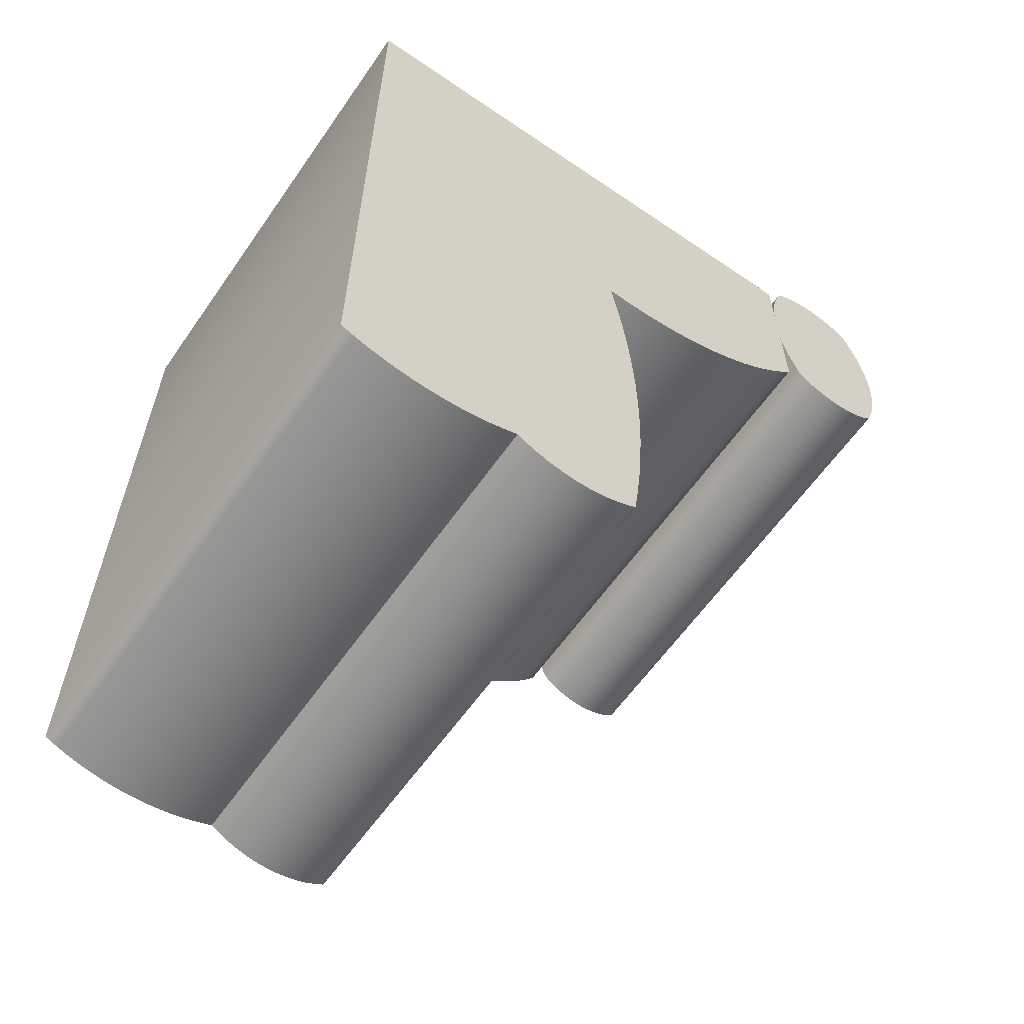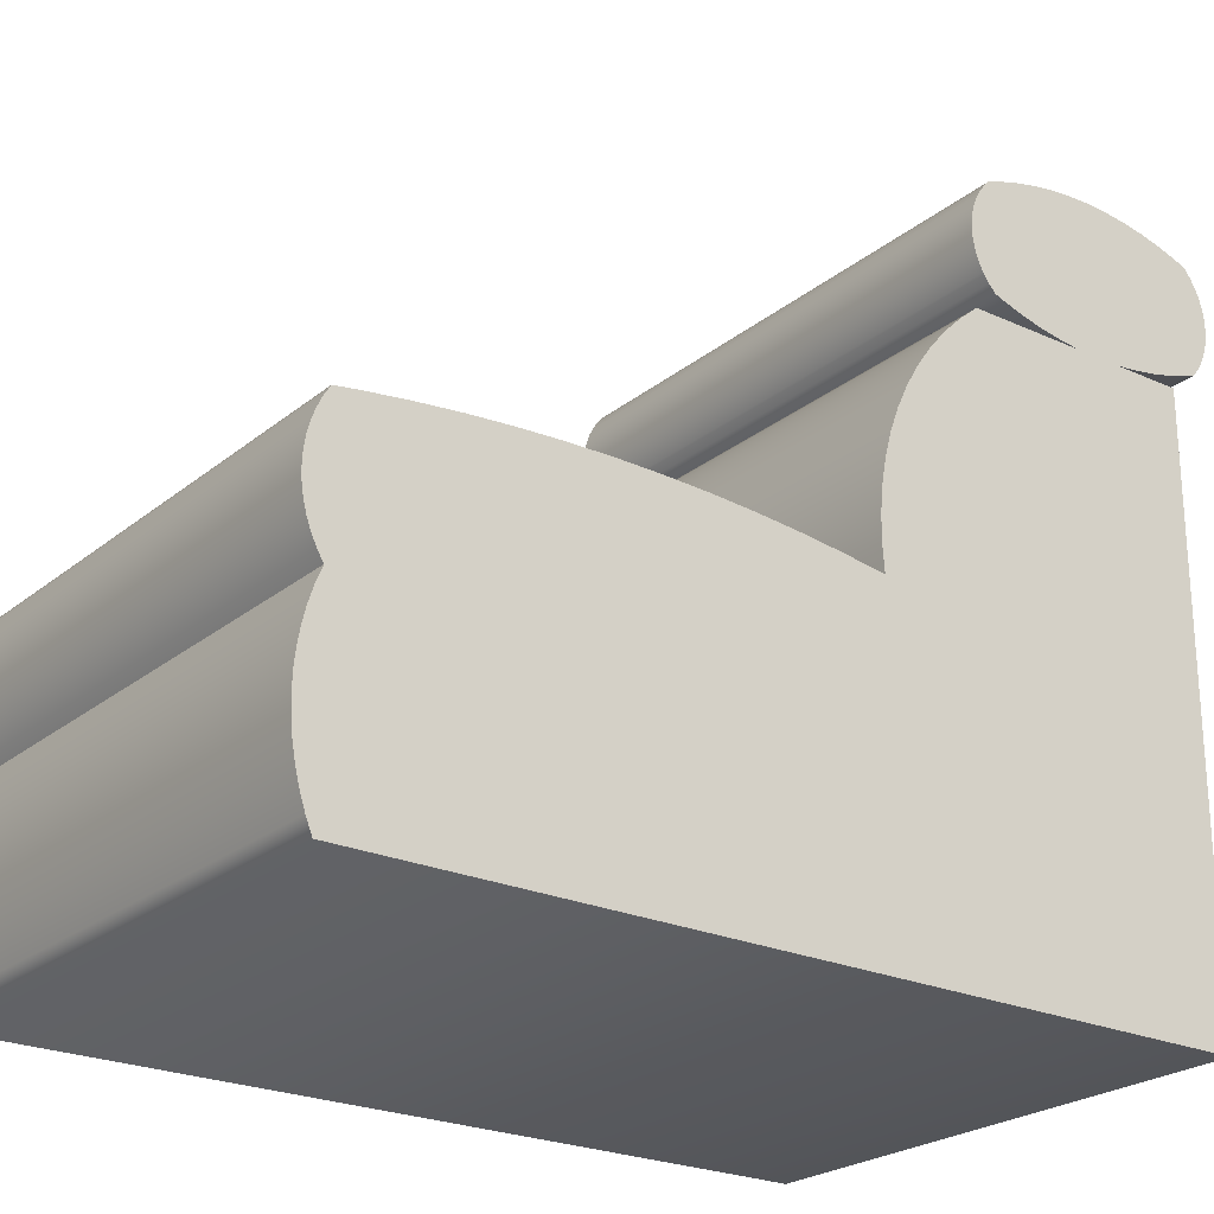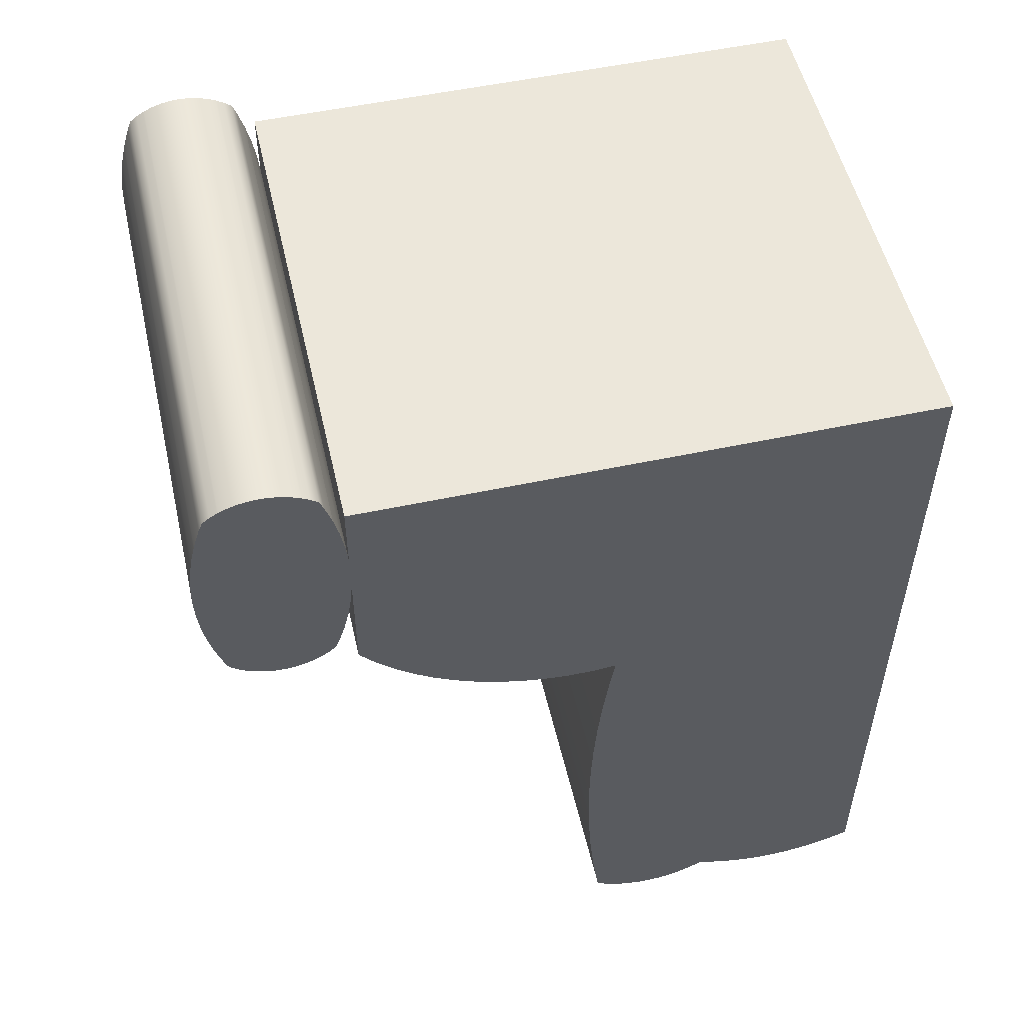
<metadata>
{"format":"obj","ext":"obj","renderer":"f3d","projection":"perspective","resolution":1024,"background":"white","views":[{"elev":-60.8,"azim":55.2,"up":"+Z"},{"elev":-23.9,"azim":-127.1,"up":"+Y"},{"elev":53.1,"azim":-102.9,"up":"+Z"}]}
</metadata>
<code>
v -0.2079 -0.2494 -0.3913
v 0.2084 -0.2374 -0.3874
v 0.2084 -0.2494 -0.3913
v -0.2079 -0.2374 -0.3874
v 0.2084 -0.2257 0.2697
v -0.2079 -0.2616 -0.3944
v -0.2079 -0.2257 0.2697
v 0.2084 -0.2257 -0.3826
v 0.2084 -0.2616 -0.3944
v -0.2079 -0.2257 -0.3826
v 0.2084 -0.274 -0.3966
v 0.2084 -0.1255 0.002487
v -0.2079 -0.274 -0.3966
v -0.2079 -0.1255 0.002487
v 0.2084 -0.2179 -0.3873
v 0.2084 -0.2866 -0.3979
v 0.2084 0.08407 0.2697
v -0.2079 -0.2866 -0.3979
v -0.2079 0.08407 0.2697
v -0.2079 -0.2179 -0.3873
v 0.2084 -0.2992 -0.3984
v 0.2084 -0.1057 0.000973
v 0.2084 -0.2097 -0.3912
v -0.2079 -0.2992 -0.3984
v -0.2079 -0.3727 0.2697
v -0.2079 -0.1057 0.000973
v -0.2079 -0.2097 -0.3912
v 0.2084 -0.3118 -0.3979
v 0.2084 -0.08596 0.001159
v 0.2084 -0.3727 0.2697
v 0.2084 0.08407 0.09016
v 0.2084 -0.2012 -0.3943
v -0.2079 -0.3118 -0.3979
v -0.2079 -0.3727 -0.3826
v -0.2079 -0.08596 0.001159
v -0.2079 -0.2012 -0.3943
v 0.2084 -0.3243 -0.3966
v 0.2084 -0.1205 -0.03069
v 0.2084 -0.06626 0.003043
v 0.2084 -0.361 -0.3874
v -0.2079 0.08407 0.09016
v 0.2084 0.07129 0.07505
v 0.2084 -0.1924 -0.3966
v -0.2079 -0.3243 -0.3966
v -0.2079 -0.361 -0.3874
v -0.2079 -0.06626 0.003043
v -0.2079 -0.1924 -0.3966
v 0.2084 -0.3367 -0.3944
v -0.2079 -0.1205 -0.03069
v 0.2084 -0.1231 -0.3826
v 0.2084 -0.04679 0.006612
v 0.2084 -0.3727 -0.3826
v 0.2084 -0.349 -0.3913
v -0.2079 0.07129 0.07505
v 0.2084 0.05727 0.06109
v 0.2084 -0.1835 -0.3979
v -0.2079 -0.3367 -0.3944
v -0.2079 -0.349 -0.3913
v -0.2079 -0.04679 0.006612
v -0.2079 -0.1835 -0.3979
v 0.2084 -0.1164 -0.06399
v -0.2079 -0.1255 -0.384
v 0.2084 -0.1255 -0.384
v 0.2084 -0.1205 -0.3652
v 0.2084 -0.02771 0.01184
v -0.2079 0.05727 0.06109
v 0.2084 0.0421 0.04838
v 0.2084 -0.1744 -0.3984
v -0.2079 -0.02771 0.01184
v -0.2079 -0.1744 -0.3984
v -0.2079 -0.1164 -0.06399
v 0.2084 -0.1164 -0.3319
v -0.2079 -0.1309 -0.3873
v -0.2079 -0.1231 -0.3826
v 0.2084 -0.1309 -0.3873
v -0.2079 -0.1205 -0.3652
v 0.2084 -0.00914 0.01869
v -0.2079 0.0421 0.04838
v 0.2084 0.03419 0.04284
v 0.2084 -0.1653 -0.3979
v -0.2079 -0.00914 0.01869
v -0.2079 -0.1653 -0.3979
v 0.2084 -0.1132 -0.09739
v 0.2084 -0.1132 -0.2985
v -0.2079 -0.139 -0.3912
v 0.2084 -0.139 -0.3912
v -0.2079 -0.1164 -0.3319
v 0.2084 0.00877 0.0271
v -0.2079 0.03419 0.04284
v 0.2084 0.02589 0.03702
v 0.2084 -0.1564 -0.3966
v -0.2079 0.00877 0.0271
v -0.2079 -0.1564 -0.3966
v -0.2079 -0.1132 -0.09739
v -0.2079 -0.1132 -0.2985
v -0.2079 -0.1476 -0.3943
v 0.2084 -0.1476 -0.3943
v -0.2079 0.02589 0.03702
v 0.2084 -0.1109 -0.1309
v -0.2079 -0.1109 -0.265
v -0.2079 -0.1109 -0.1309
v 0.2084 -0.1109 -0.265
v 0.2084 -0.1096 -0.1644
v -0.2079 -0.1096 -0.2315
v -0.2079 -0.1096 -0.1644
v 0.2084 -0.1096 -0.2315
v 0.2084 -0.1091 -0.1979
v -0.2079 -0.1091 -0.1979
v -0.2079 0.08578 0.1648
v 0.2074 0.08407 0.1819
v -0.2079 0.08407 0.1819
v 0.2074 0.08578 0.1648
v 0.2074 0.08349 0.199
v -0.2079 0.08578 0.2332
v -0.2079 0.08864 0.1479
v 0.2074 0.08578 0.2332
v -0.2079 0.08349 0.199
v 0.2074 0.08407 0.2162
v -0.2079 0.08407 0.2162
v -0.2079 0.08864 0.2501
v 0.2074 0.08864 0.1479
v 0.2074 0.08864 0.2501
v -0.2079 0.09244 0.1319
v -0.2079 0.09244 0.2661
v 0.2074 0.09244 0.2661
v 0.2074 0.09244 0.1319
v -0.2079 0.09262 0.1312
v -0.2079 0.09262 0.2668
v 0.2074 0.09262 0.2668
v 0.2074 0.09262 0.1312
v -0.2079 0.0977 0.1148
v -0.2079 0.0977 0.2832
v 0.2074 0.0977 0.2832
v 0.2074 0.0977 0.1148
v -0.2079 0.1005 0.1075
v -0.2079 0.1008 0.2912
v 0.2074 0.1008 0.2912
v 0.2074 0.1005 0.1075
v 0.2074 0.1063 0.1024
v -0.2079 0.1063 0.1024
v -0.2079 0.1067 0.2959
v 0.2074 0.1067 0.2959
v 0.2074 0.1115 0.09881
v -0.2079 0.1115 0.09881
v -0.2079 0.1122 0.2992
v 0.2074 0.1122 0.2992
v 0.2074 0.1126 0.098
v -0.2079 0.1126 0.098
v -0.2079 0.1131 0.2998
v 0.2074 0.1131 0.2998
v 0.2074 0.1196 0.09453
v -0.2079 0.1196 0.09453
v -0.2079 0.12 0.3029
v 0.2074 0.12 0.3029
v 0.2074 0.1269 0.092
v -0.2079 0.1269 0.092
v -0.2079 0.1272 0.3051
v 0.2074 0.1272 0.3051
v 0.2074 0.1344 0.09047
v -0.2079 0.1344 0.09047
v -0.2079 0.1346 0.3065
v 0.2074 0.1346 0.3065
v 0.2074 0.1422 0.08996
v -0.2079 0.1422 0.08996
v -0.2079 0.1422 0.307
v 0.2074 0.1422 0.307
v 0.2074 0.1499 0.09047
v -0.2079 0.1497 0.3065
v 0.2074 0.1497 0.3065
v -0.2079 0.1499 0.09047
v 0.2074 0.1574 0.092
v 0.2074 0.1571 0.3051
v -0.2079 0.1571 0.3051
v -0.2079 0.1574 0.092
v 0.2074 0.1648 0.09453
v 0.2074 0.1643 0.3029
v -0.2079 0.1643 0.3029
v -0.2079 0.1648 0.09453
v 0.2074 0.1717 0.098
v 0.2074 0.1712 0.2998
v -0.2079 0.1712 0.2998
v -0.2079 0.1717 0.098
v 0.2074 0.1728 0.09881
v 0.2074 0.1721 0.2992
v -0.2079 0.1721 0.2992
v -0.2079 0.1728 0.09881
v 0.2074 0.178 0.1024
v 0.2074 0.1776 0.2959
v -0.2079 0.1776 0.2959
v -0.2079 0.178 0.1024
v 0.2074 0.1838 0.1075
v 0.2074 0.1835 0.2912
v -0.2079 0.1835 0.2912
v -0.2079 0.1838 0.1075
v -0.2079 0.1866 0.1148
v 0.2074 0.1866 0.2832
v -0.2079 0.1866 0.2832
v 0.2074 0.1866 0.1148
v -0.2079 0.1918 0.1312
v -0.2079 0.1918 0.2669
v 0.2074 0.1918 0.1312
v 0.2074 0.1918 0.2669
v -0.2079 0.1926 0.1346
v -0.2079 0.1926 0.2634
v 0.2074 0.1926 0.2634
v 0.2074 0.1926 0.1346
v -0.2079 0.1959 0.1479
v -0.2079 0.1959 0.2502
v 0.2074 0.1959 0.2502
v 0.2074 0.1959 0.1479
v -0.2079 0.1988 0.1648
v -0.2079 0.1988 0.2333
v 0.2074 0.1988 0.2333
v 0.2074 0.1988 0.1648
v -0.2079 0.2005 0.1819
v -0.2079 0.2005 0.2162
v 0.2074 0.2005 0.2162
v 0.2074 0.2005 0.1819
v -0.2079 0.2011 0.199
v 0.2074 0.2011 0.199
g mesh1_mesh1-geometry
f 1 2 3
f 2 1 4
f 5 3 2
f 3 6 1
f 1 7 4
f 4 8 2
f 5 9 3
f 5 2 8
f 6 3 9
f 6 7 1
f 4 7 10
f 8 4 10
f 5 11 9
f 12 5 8
f 9 13 6
f 13 7 6
f 7 14 10
f 10 15 8
f 5 16 11
f 13 9 11
f 5 12 17
f 12 8 15
f 18 7 13
f 14 7 19
f 10 14 20
f 15 10 20
f 5 21 16
f 18 11 16
f 11 18 13
f 17 12 22
f 19 5 17
f 12 15 23
f 24 7 18
f 25 19 7
f 14 19 26
f 20 14 27
f 20 23 15
f 5 28 21
f 24 16 21
f 16 24 18
f 14 22 12
f 17 22 29
f 5 19 30
f 31 19 17
f 12 23 32
f 33 7 24
f 30 19 25
f 7 34 25
f 26 19 35
f 22 14 26
f 27 14 36
f 23 20 27
f 5 37 28
f 33 21 28
f 21 33 24
f 38 14 12
f 26 29 22
f 17 29 39
f 30 40 5
f 19 31 41
f 17 42 31
f 27 32 23
f 12 32 43
f 44 7 33
f 34 30 25
f 34 7 45
f 35 19 46
f 29 26 35
f 36 14 47
f 32 27 36
f 5 48 37
f 44 28 37
f 28 44 33
f 14 38 49
f 12 50 38
f 35 39 29
f 17 39 51
f 40 30 52
f 5 40 53
f 42 41 31
f 54 19 41
f 17 55 42
f 36 43 32
f 12 43 56
f 57 7 44
f 30 34 52
f 45 7 58
f 40 34 45
f 46 19 59
f 39 35 46
f 47 14 60
f 43 36 47
f 5 53 48
f 57 37 48
f 37 57 44
f 61 49 38
f 62 14 49
f 50 12 63
f 38 50 64
f 46 51 39
f 17 51 65
f 34 40 52
f 45 53 40
f 41 42 54
f 66 19 54
f 17 67 55
f 66 42 55
f 47 56 43
f 12 56 68
f 58 7 57
f 53 45 58
f 59 19 69
f 51 46 59
f 60 14 70
f 56 47 60
f 58 48 53
f 48 58 57
f 49 61 71
f 38 72 61
f 14 62 73
f 62 49 74
f 12 75 63
f 62 50 63
f 50 76 64
f 38 64 72
f 59 65 51
f 17 65 77
f 42 66 54
f 78 19 66
f 17 79 67
f 78 55 67
f 55 78 66
f 60 68 56
f 12 68 80
f 69 19 81
f 65 59 69
f 70 14 82
f 68 60 70
f 83 71 61
f 76 49 71
f 61 72 84
f 63 73 62
f 85 14 73
f 74 49 76
f 50 62 74
f 12 86 75
f 73 63 75
f 76 50 74
f 87 64 76
f 64 87 72
f 69 77 65
f 17 77 88
f 89 19 78
f 17 90 79
f 89 67 79
f 67 89 78
f 70 80 68
f 12 80 91
f 81 19 92
f 77 69 81
f 82 14 93
f 80 70 82
f 71 83 94
f 61 84 83
f 76 71 87
f 72 95 84
f 96 14 85
f 75 85 73
f 12 97 86
f 85 75 86
f 95 72 87
f 81 88 77
f 17 88 90
f 98 19 89
f 98 79 90
f 79 98 89
f 82 91 80
f 12 91 97
f 92 19 98
f 88 81 92
f 93 14 96
f 91 82 93
f 99 94 83
f 87 71 94
f 83 84 99
f 100 84 95
f 86 96 85
f 96 86 97
f 87 94 95
f 92 90 88
f 90 92 98
f 93 97 91
f 97 93 96
f 94 99 101
f 99 84 102
f 84 100 102
f 95 101 100
f 95 94 101
f 103 101 99
f 99 102 103
f 104 102 100
f 100 101 105
f 101 103 105
f 103 102 106
f 102 104 106
f 100 105 104
f 107 105 103
f 103 106 107
f 108 106 104
f 104 105 108
f 105 107 108
f 106 108 107
g mesh1_mesh1-geometry
f 3 2 1
f 4 1 2
f 2 3 5
f 1 6 3
f 4 7 1
f 2 8 4
f 3 9 5
f 8 2 5
f 9 3 6
f 1 7 6
f 10 7 4
f 10 4 8
f 9 11 5
f 8 5 12
f 6 13 9
f 6 7 13
f 10 14 7
f 8 15 10
f 11 16 5
f 11 9 13
f 17 12 5
f 15 8 12
f 13 7 18
f 19 7 14
f 20 14 10
f 20 10 15
f 16 21 5
f 16 11 18
f 13 18 11
f 22 12 17
f 17 5 19
f 23 15 12
f 18 7 24
f 7 19 25
f 26 19 14
f 27 14 20
f 15 23 20
f 21 28 5
f 21 16 24
f 18 24 16
f 12 22 14
f 29 22 17
f 30 19 5
f 17 19 31
f 32 23 12
f 24 7 33
f 25 19 30
f 25 34 7
f 35 19 26
f 26 14 22
f 36 14 27
f 27 20 23
f 28 37 5
f 28 21 33
f 24 33 21
f 12 14 38
f 22 29 26
f 39 29 17
f 5 40 30
f 41 31 19
f 31 42 17
f 23 32 27
f 43 32 12
f 33 7 44
f 25 30 34
f 45 7 34
f 46 19 35
f 35 26 29
f 47 14 36
f 36 27 32
f 37 48 5
f 37 28 44
f 33 44 28
f 49 38 14
f 38 50 12
f 29 39 35
f 51 39 17
f 52 30 40
f 53 40 5
f 31 41 42
f 41 19 54
f 42 55 17
f 32 43 36
f 56 43 12
f 44 7 57
f 52 34 30
f 58 7 45
f 45 34 40
f 59 19 46
f 46 35 39
f 60 14 47
f 47 36 43
f 48 53 5
f 48 37 57
f 44 57 37
f 38 49 61
f 49 14 62
f 63 12 50
f 64 50 38
f 39 51 46
f 65 51 17
f 52 40 34
f 40 53 45
f 54 42 41
f 54 19 66
f 55 67 17
f 55 42 66
f 43 56 47
f 68 56 12
f 57 7 58
f 58 45 53
f 69 19 59
f 59 46 51
f 70 14 60
f 60 47 56
f 53 48 58
f 57 58 48
f 71 61 49
f 61 72 38
f 73 62 14
f 74 49 62
f 63 75 12
f 63 50 62
f 64 76 50
f 72 64 38
f 51 65 59
f 77 65 17
f 54 66 42
f 66 19 78
f 67 79 17
f 67 55 78
f 66 78 55
f 56 68 60
f 80 68 12
f 81 19 69
f 69 59 65
f 82 14 70
f 70 60 68
f 61 71 83
f 71 49 76
f 84 72 61
f 62 73 63
f 73 14 85
f 76 49 74
f 74 62 50
f 75 86 12
f 75 63 73
f 74 50 76
f 76 64 87
f 72 87 64
f 65 77 69
f 88 77 17
f 78 19 89
f 79 90 17
f 79 67 89
f 78 89 67
f 68 80 70
f 91 80 12
f 92 19 81
f 81 69 77
f 93 14 82
f 82 70 80
f 94 83 71
f 83 84 61
f 87 71 76
f 84 95 72
f 85 14 96
f 73 85 75
f 86 97 12
f 86 75 85
f 87 72 95
f 77 88 81
f 90 88 17
f 89 19 98
f 90 79 98
f 89 98 79
f 80 91 82
f 97 91 12
f 98 19 92
f 92 81 88
f 96 14 93
f 93 82 91
f 83 94 99
f 94 71 87
f 99 84 83
f 95 84 100
f 85 96 86
f 97 86 96
f 95 94 87
f 88 90 92
f 98 92 90
f 91 97 93
f 96 93 97
f 101 99 94
f 102 84 99
f 102 100 84
f 100 101 95
f 101 94 95
f 99 101 103
f 103 102 99
f 100 102 104
f 105 101 100
f 105 103 101
f 106 102 103
f 106 104 102
f 104 105 100
f 103 105 107
f 107 106 103
f 104 106 108
f 108 105 104
f 108 107 105
f 107 108 106
g mesh2_mesh2-geometry
f 109 110 111
f 110 109 112
f 113 111 110
f 111 114 109
f 115 112 109
f 116 110 112
f 111 113 117
f 110 118 113
f 111 119 114
f 109 114 120
f 112 115 121
f 109 120 115
f 118 110 116
f 116 112 121
f 118 117 113
f 119 111 117
f 119 116 114
f 114 122 120
f 123 121 115
f 115 120 124
f 116 119 118
f 116 121 122
f 117 118 119
f 122 114 116
f 125 120 122
f 121 123 126
f 115 124 123
f 120 125 124
f 122 121 125
f 127 126 123
f 125 121 126
f 123 124 128
f 129 124 125
f 126 127 130
f 123 128 127
f 125 126 130
f 124 129 128
f 125 130 129
f 131 130 127
f 127 128 132
f 133 128 129
f 129 130 134
f 130 131 134
f 127 132 131
f 128 133 132
f 129 134 133
f 135 134 131
f 131 132 136
f 137 132 133
f 133 134 138
f 134 135 138
f 131 136 135
f 132 137 136
f 133 138 137
f 135 139 138
f 135 136 140
f 137 141 136
f 137 138 139
f 139 135 140
f 140 136 141
f 141 137 142
f 137 139 142
f 140 143 139
f 140 141 144
f 142 145 141
f 142 139 143
f 143 140 144
f 144 141 145
f 145 142 146
f 142 143 146
f 144 147 143
f 144 145 148
f 146 149 145
f 146 143 147
f 147 144 148
f 148 145 149
f 149 146 150
f 146 147 150
f 148 151 147
f 148 149 152
f 150 153 149
f 150 147 151
f 151 148 152
f 152 149 153
f 153 150 154
f 150 151 154
f 152 155 151
f 152 153 156
f 154 157 153
f 154 151 155
f 155 152 156
f 156 153 157
f 157 154 158
f 154 155 158
f 156 159 155
f 156 157 160
f 158 161 157
f 158 155 159
f 159 156 160
f 160 157 161
f 161 158 162
f 158 159 162
f 160 163 159
f 160 161 164
f 162 165 161
f 162 159 163
f 163 160 164
f 164 161 165
f 165 162 166
f 162 163 166
f 164 167 163
f 164 165 168
f 166 168 165
f 166 163 169
f 167 164 170
f 169 163 167
f 164 168 170
f 168 166 169
f 170 171 167
f 169 167 172
f 170 168 173
f 169 173 168
f 171 170 174
f 172 167 171
f 173 169 172
f 170 173 174
f 174 175 171
f 172 171 176
f 172 177 173
f 174 173 177
f 175 174 178
f 176 171 175
f 177 172 176
f 174 177 178
f 178 179 175
f 176 175 180
f 176 181 177
f 178 177 181
f 179 178 182
f 180 175 179
f 181 176 180
f 178 181 182
f 182 183 179
f 180 179 184
f 180 185 181
f 182 181 185
f 183 182 186
f 184 179 183
f 185 180 184
f 182 185 186
f 186 187 183
f 184 183 188
f 184 189 185
f 186 185 189
f 187 186 190
f 188 183 187
f 189 184 188
f 186 189 190
f 190 191 187
f 188 187 192
f 188 193 189
f 190 189 193
f 191 190 194
f 192 187 191
f 193 188 192
f 190 193 194
f 195 191 194
f 192 191 196
f 196 193 192
f 194 193 197
f 191 195 198
f 194 197 195
f 196 191 198
f 193 196 197
f 199 198 195
f 195 197 200
f 196 198 201
f 202 197 196
f 198 199 201
f 195 200 199
f 197 202 200
f 196 201 202
f 203 201 199
f 199 200 204
f 205 200 202
f 202 201 206
f 201 203 206
f 199 204 203
f 200 205 204
f 202 206 205
f 207 206 203
f 203 204 208
f 209 204 205
f 205 206 210
f 206 207 210
f 203 208 207
f 204 209 208
f 205 210 209
f 211 210 207
f 207 208 212
f 213 208 209
f 209 210 214
f 210 211 214
f 207 212 211
f 208 213 212
f 209 214 213
f 215 214 211
f 211 212 216
f 217 212 213
f 213 214 218
f 214 215 218
f 211 216 215
f 212 217 216
f 213 218 217
f 219 218 215
f 215 216 219
f 220 216 217
f 217 218 220
f 218 219 220
f 216 220 219
g mesh2_mesh2-geometry
f 111 110 109
f 112 109 110
f 110 111 113
f 109 114 111
f 109 112 115
f 112 110 116
f 117 113 111
f 113 118 110
f 114 119 111
f 120 114 109
f 121 115 112
f 115 120 109
f 116 110 118
f 121 112 116
f 113 117 118
f 117 111 119
f 114 116 119
f 120 122 114
f 115 121 123
f 124 120 115
f 118 119 116
f 122 121 116
f 119 118 117
f 116 114 122
f 122 120 125
f 126 123 121
f 123 124 115
f 124 125 120
f 125 121 122
f 123 126 127
f 126 121 125
f 128 124 123
f 125 124 129
f 130 127 126
f 127 128 123
f 130 126 125
f 128 129 124
f 129 130 125
f 127 130 131
f 132 128 127
f 129 128 133
f 134 130 129
f 134 131 130
f 131 132 127
f 132 133 128
f 133 134 129
f 131 134 135
f 136 132 131
f 133 132 137
f 138 134 133
f 138 135 134
f 135 136 131
f 136 137 132
f 137 138 133
f 138 139 135
f 140 136 135
f 136 141 137
f 139 138 137
f 140 135 139
f 141 136 140
f 142 137 141
f 142 139 137
f 139 143 140
f 144 141 140
f 141 145 142
f 143 139 142
f 144 140 143
f 145 141 144
f 146 142 145
f 146 143 142
f 143 147 144
f 148 145 144
f 145 149 146
f 147 143 146
f 148 144 147
f 149 145 148
f 150 146 149
f 150 147 146
f 147 151 148
f 152 149 148
f 149 153 150
f 151 147 150
f 152 148 151
f 153 149 152
f 154 150 153
f 154 151 150
f 151 155 152
f 156 153 152
f 153 157 154
f 155 151 154
f 156 152 155
f 157 153 156
f 158 154 157
f 158 155 154
f 155 159 156
f 160 157 156
f 157 161 158
f 159 155 158
f 160 156 159
f 161 157 160
f 162 158 161
f 162 159 158
f 159 163 160
f 164 161 160
f 161 165 162
f 163 159 162
f 164 160 163
f 165 161 164
f 166 162 165
f 166 163 162
f 163 167 164
f 168 165 164
f 165 168 166
f 169 163 166
f 170 164 167
f 167 163 169
f 170 168 164
f 169 166 168
f 167 171 170
f 172 167 169
f 173 168 170
f 168 173 169
f 174 170 171
f 171 167 172
f 172 169 173
f 174 173 170
f 171 175 174
f 176 171 172
f 173 177 172
f 177 173 174
f 178 174 175
f 175 171 176
f 176 172 177
f 178 177 174
f 175 179 178
f 180 175 176
f 177 181 176
f 181 177 178
f 182 178 179
f 179 175 180
f 180 176 181
f 182 181 178
f 179 183 182
f 184 179 180
f 181 185 180
f 185 181 182
f 186 182 183
f 183 179 184
f 184 180 185
f 186 185 182
f 183 187 186
f 188 183 184
f 185 189 184
f 189 185 186
f 190 186 187
f 187 183 188
f 188 184 189
f 190 189 186
f 187 191 190
f 192 187 188
f 189 193 188
f 193 189 190
f 194 190 191
f 191 187 192
f 192 188 193
f 194 193 190
f 194 191 195
f 196 191 192
f 192 193 196
f 197 193 194
f 198 195 191
f 195 197 194
f 198 191 196
f 197 196 193
f 195 198 199
f 200 197 195
f 201 198 196
f 196 197 202
f 201 199 198
f 199 200 195
f 200 202 197
f 202 201 196
f 199 201 203
f 204 200 199
f 202 200 205
f 206 201 202
f 206 203 201
f 203 204 199
f 204 205 200
f 205 206 202
f 203 206 207
f 208 204 203
f 205 204 209
f 210 206 205
f 210 207 206
f 207 208 203
f 208 209 204
f 209 210 205
f 207 210 211
f 212 208 207
f 209 208 213
f 214 210 209
f 214 211 210
f 211 212 207
f 212 213 208
f 213 214 209
f 211 214 215
f 216 212 211
f 213 212 217
f 218 214 213
f 218 215 214
f 215 216 211
f 216 217 212
f 217 218 213
f 215 218 219
f 219 216 215
f 217 216 220
f 220 218 217
f 220 219 218
f 219 220 216

</code>
